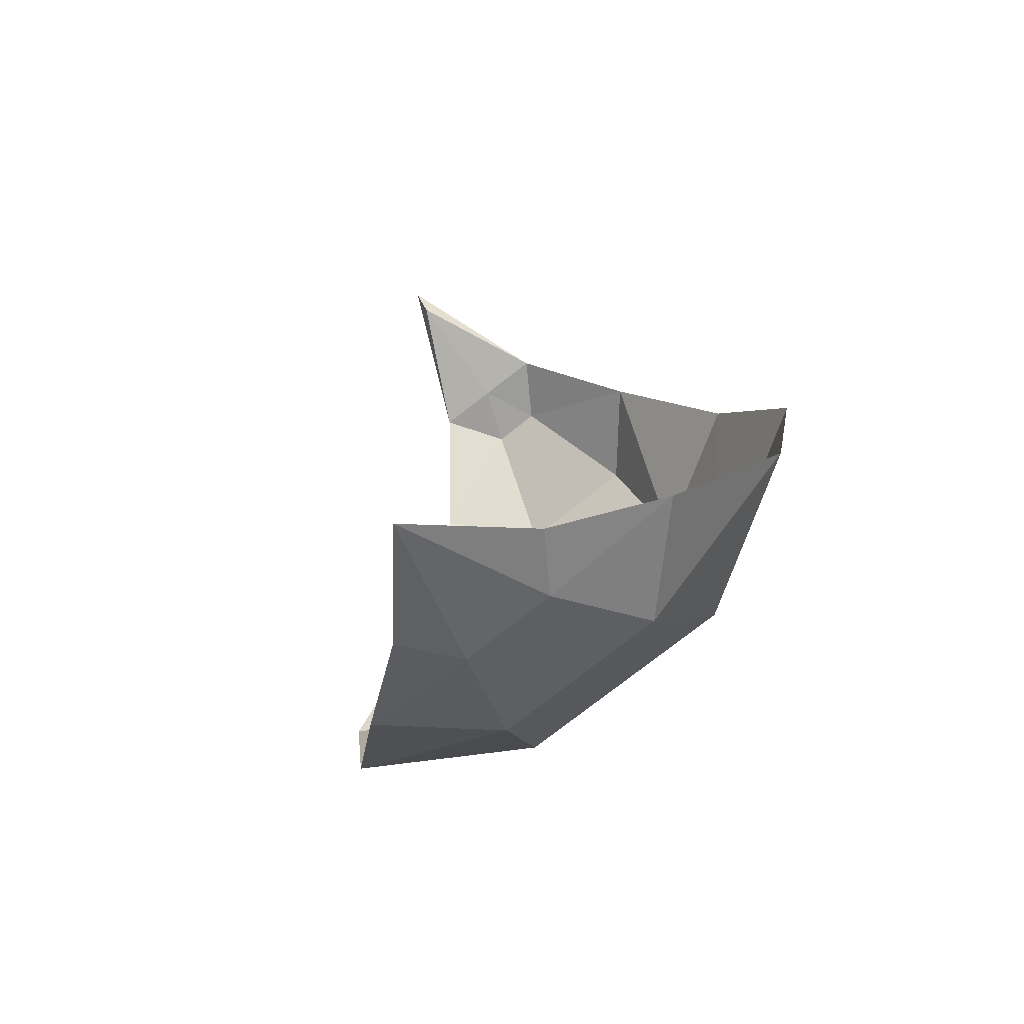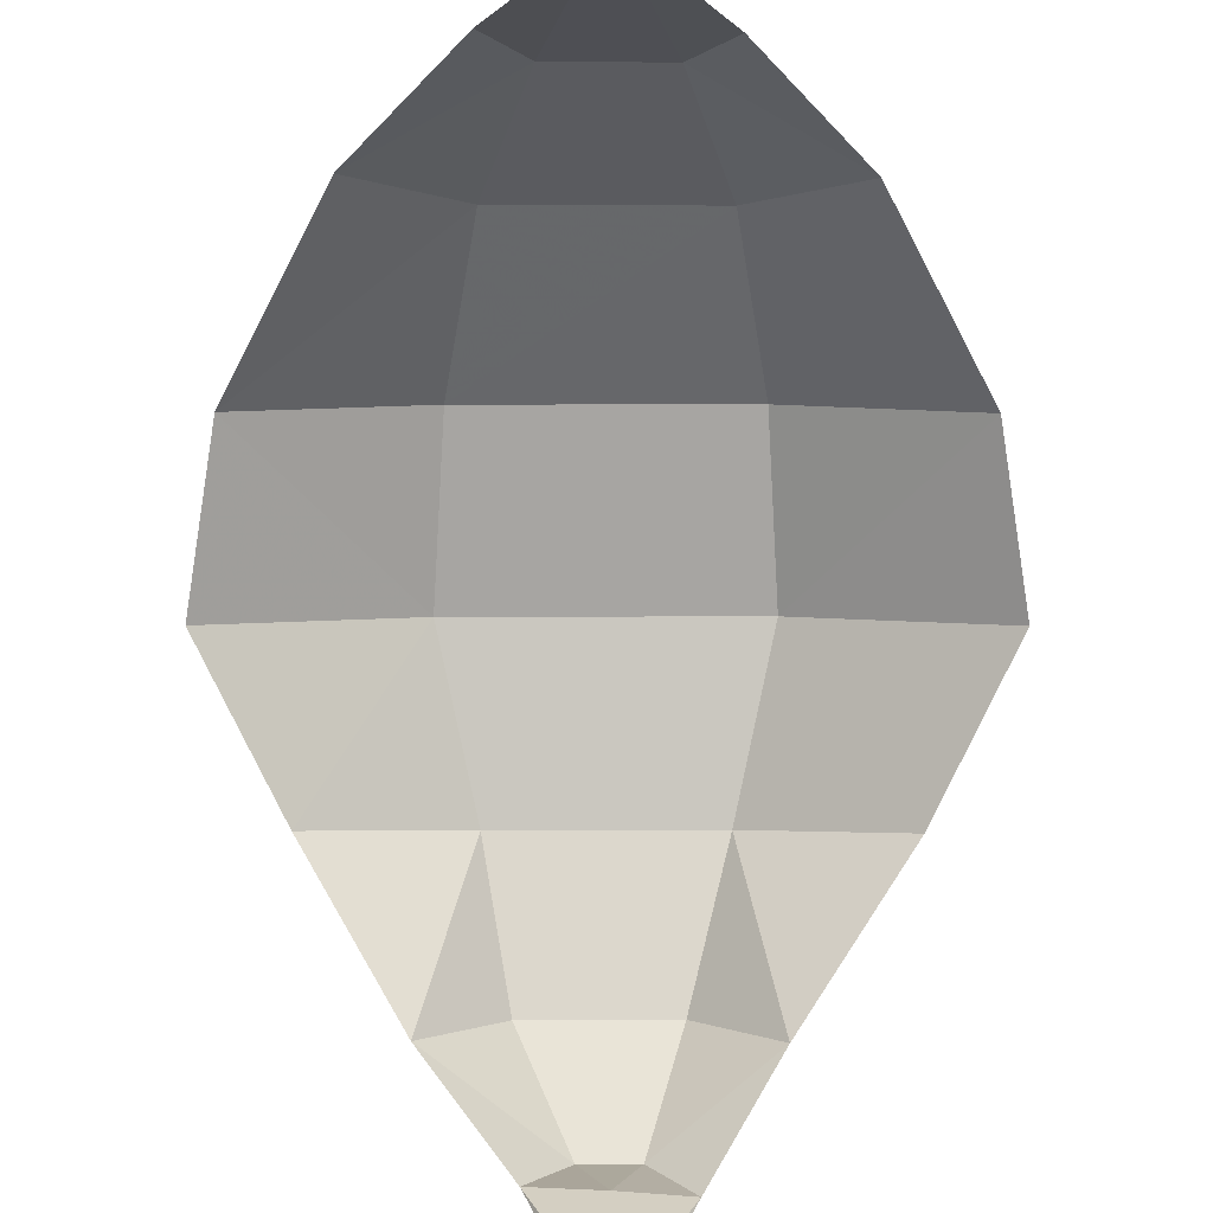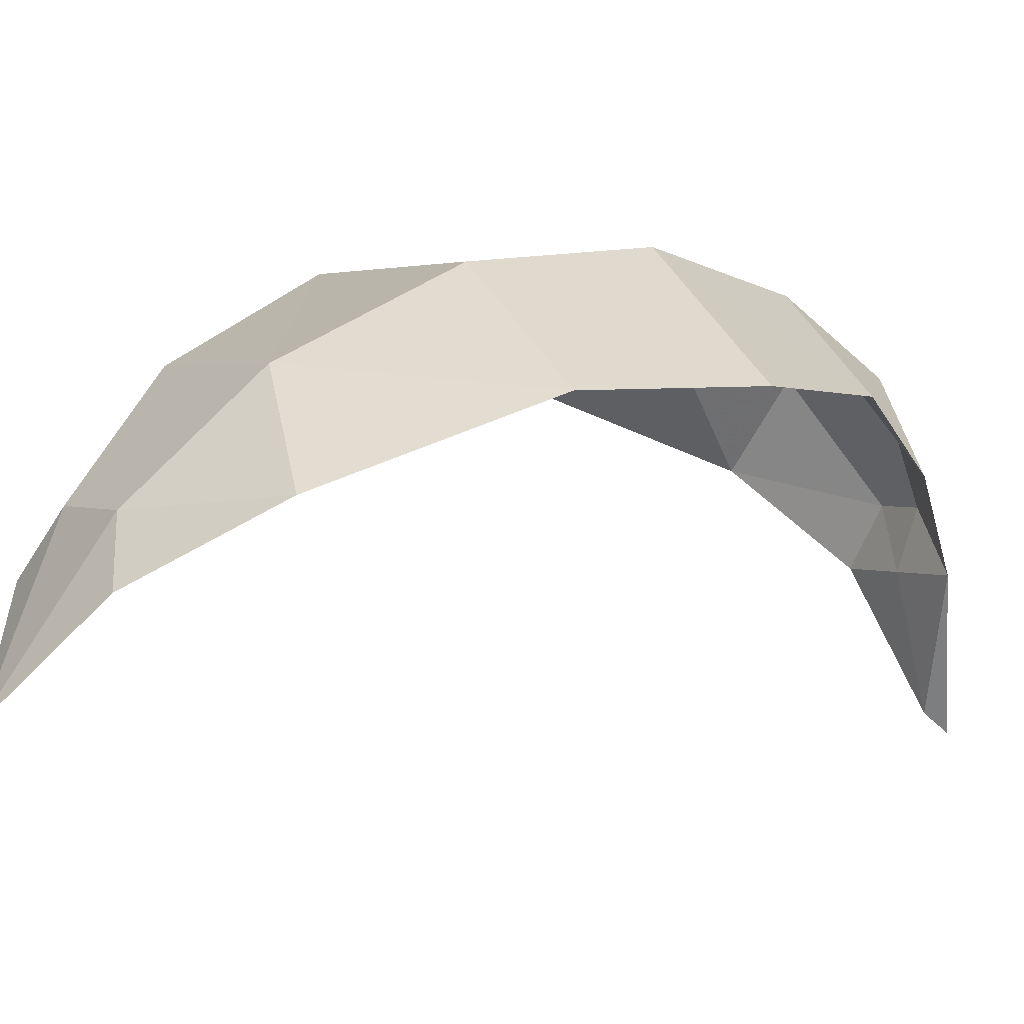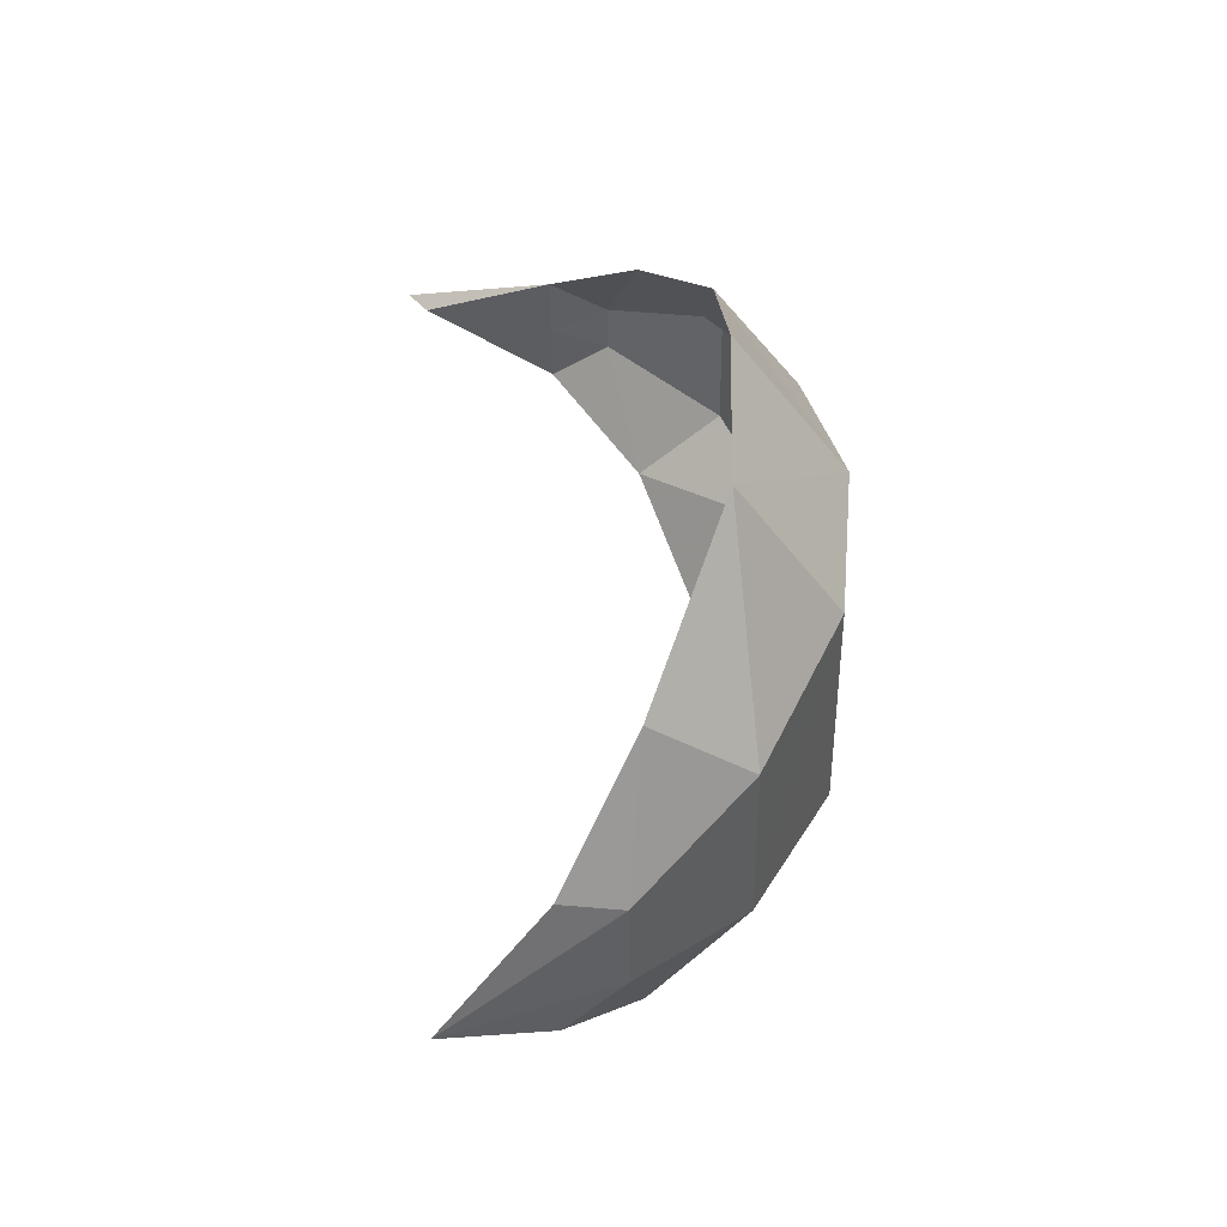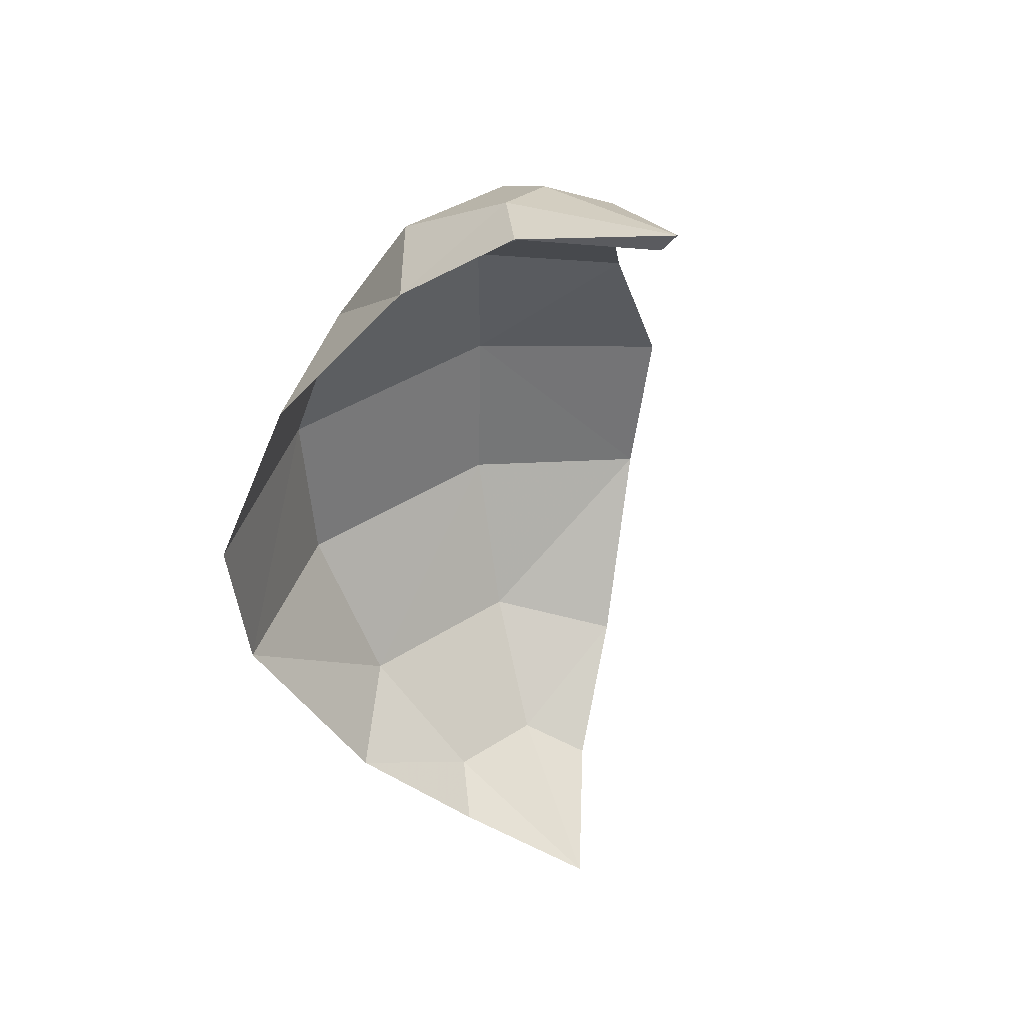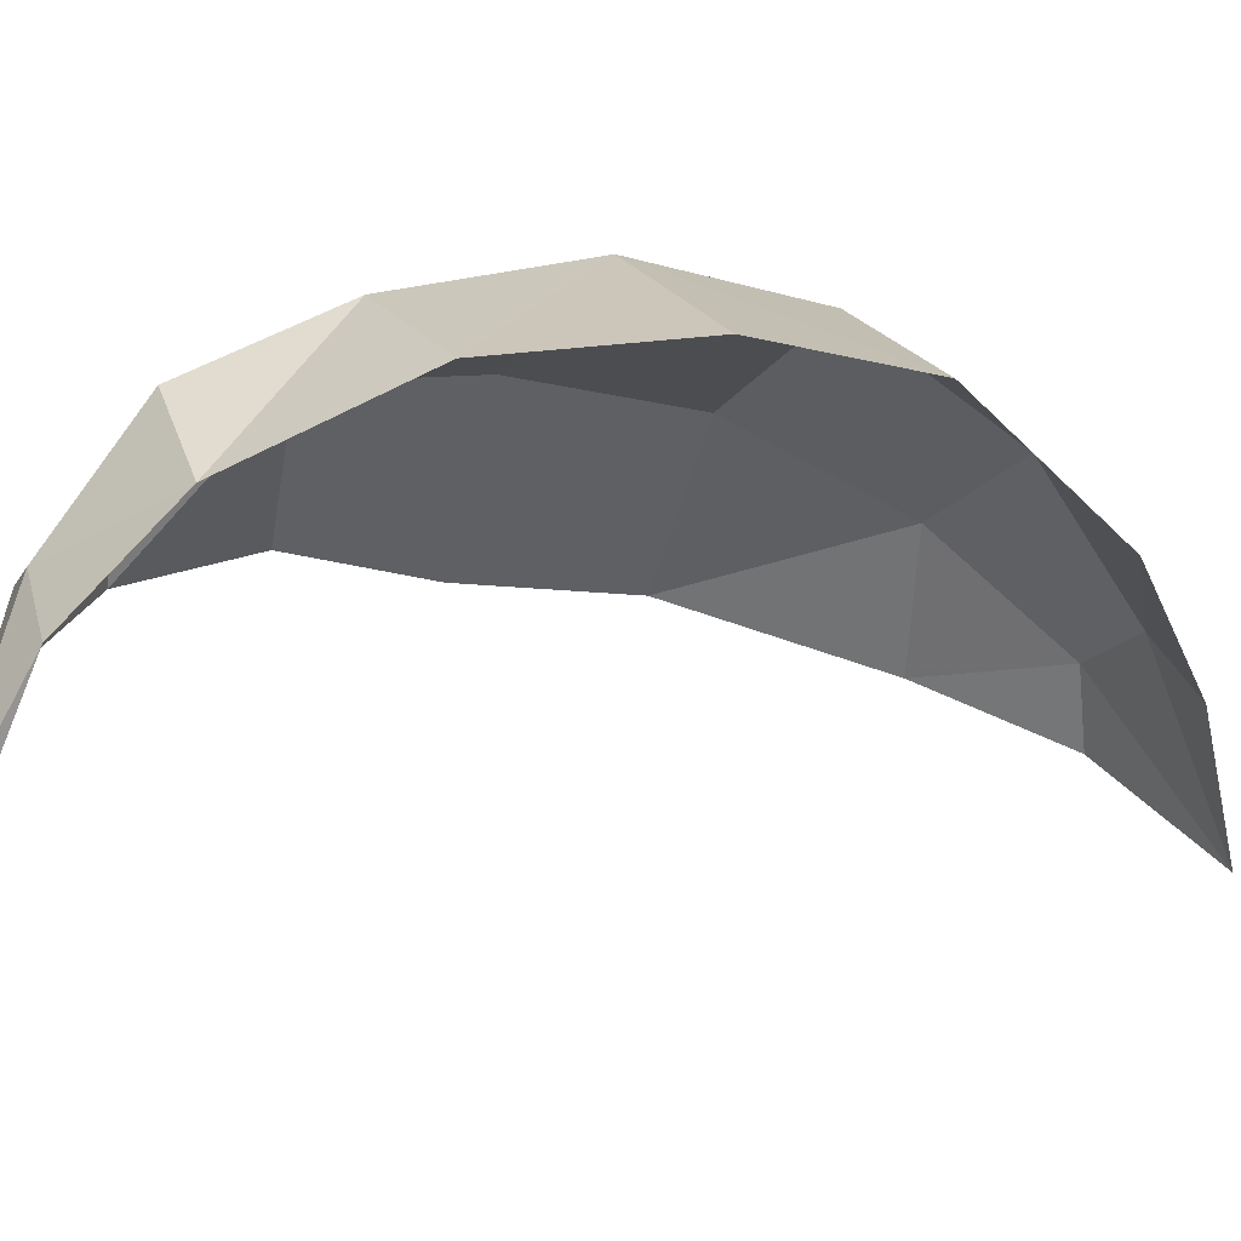
<metadata>
{"format":"obj","ext":"obj","renderer":"f3d","projection":"perspective","resolution":1024,"background":"white","views":[{"elev":-76.2,"azim":38.1,"up":"+Z"},{"elev":-78.8,"azim":-178.0,"up":"+Y"},{"elev":2.9,"azim":-119.4,"up":"+Y"},{"elev":-45.4,"azim":90.0,"up":"+Z"},{"elev":40.9,"azim":-40.9,"up":"+Z"},{"elev":-15.0,"azim":72.8,"up":"+Y"}]}
</metadata>
<code>
v 0.6425 0.6588 -0.9305
v 0.5758 0.6539 -1.27
v 0.2635 0.9052 -0.8816
v 0.1358 0.3025 -0.1109
v 0.3052 0.4956 -0.2839
v 0.05314 0.4314 -0.09504
v 0.3577 0.4954 -1.644
v 0.1539 0.7063 -1.574
v 0.4903 0.6411 -0.5933
v 0.1974 0.8289 -0.5333
v 0.1341 0.3422 -1.853
v 0.05027 0.4721 -1.799
v 0.2287 0.8742 -1.24
v -0.2994 0.8798 -1.221
v 0.1523 0.6804 -0.2519
v -0.1317 0.6834 -0.2419
v -0.2504 0.7106 -1.558
v -0.1685 0.4744 -1.79
v -0.3081 0.9112 -0.8614
v -0.6541 0.6679 -1.223
v -0.05462 0.4326 -0.09123
v -0.2912 0.5035 -0.2573
v -0.2197 0.8333 -0.5186
v -0.4609 0.5061 -1.608
v -0.5223 0.654 -0.5502
v 0 -0.02139 0.02844
v -0.06624 0.1285 -1.989
v -0.1409 0.3055 -0.0833
v -0.256 0.3483 -1.833
v -0.002548 0.304 -0.09921
v 0 0.02139 -0.02844
v -0.6966 0.674 -0.8798
f 1 2 3
f 4 5 6
f 2 7 8
f 5 9 10
f 7 11 12
f 9 1 3
f 3 13 14
f 6 15 16
f 13 8 17
f 15 10 16
f 8 12 18
f 10 3 19
f 19 14 20
f 21 16 22
f 14 17 20
f 16 23 22
f 17 18 24
f 23 19 25
f 26 4 6
f 11 27 12
f 26 6 21
f 12 27 18
f 26 21 28
f 18 27 29
f 28 30 21
f 21 30 6
f 6 30 4
f 30 28 31
f 4 30 31
f 2 13 3
f 5 15 6
f 13 2 8
f 15 5 10
f 8 7 12
f 10 9 3
f 19 3 14
f 21 6 16
f 14 13 17
f 10 23 16
f 17 8 18
f 23 10 19
f 32 19 20
f 28 21 22
f 17 24 20
f 23 25 22
f 18 29 24
f 19 32 25
f 28 26 31
f 26 4 31

</code>
